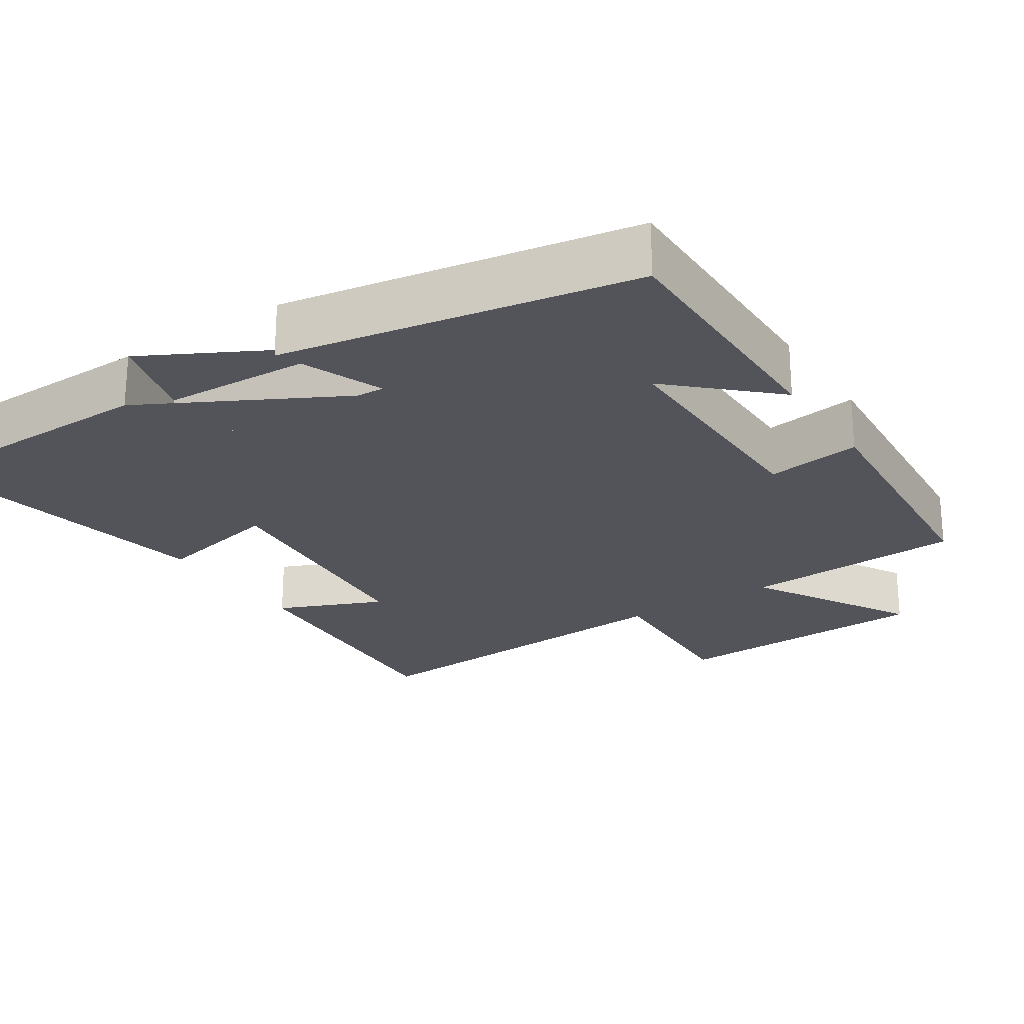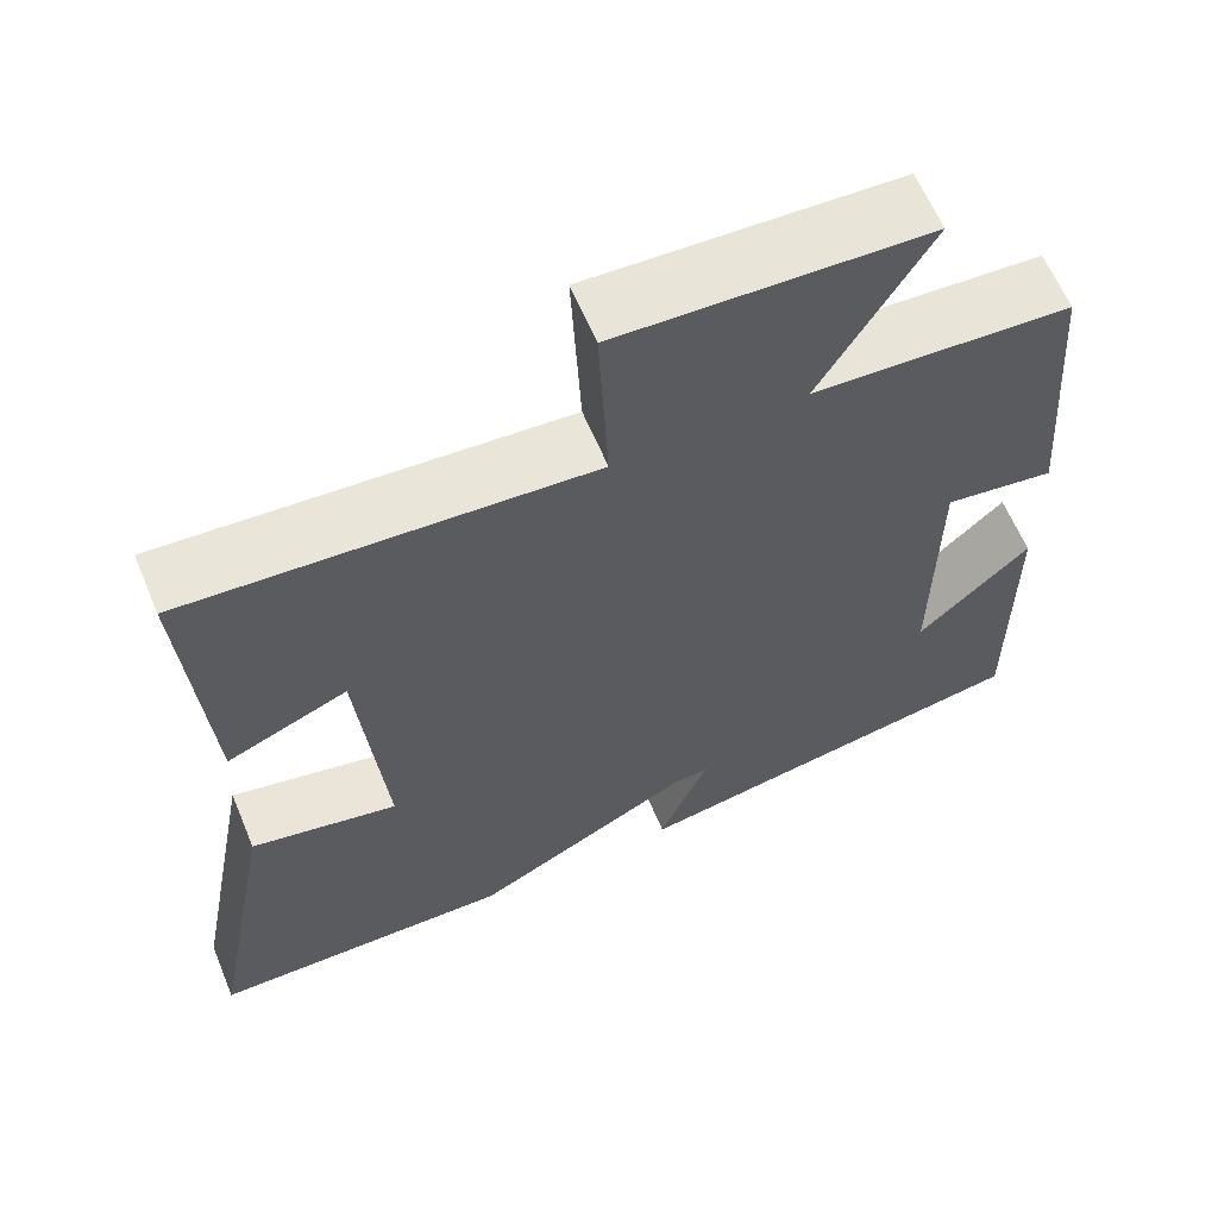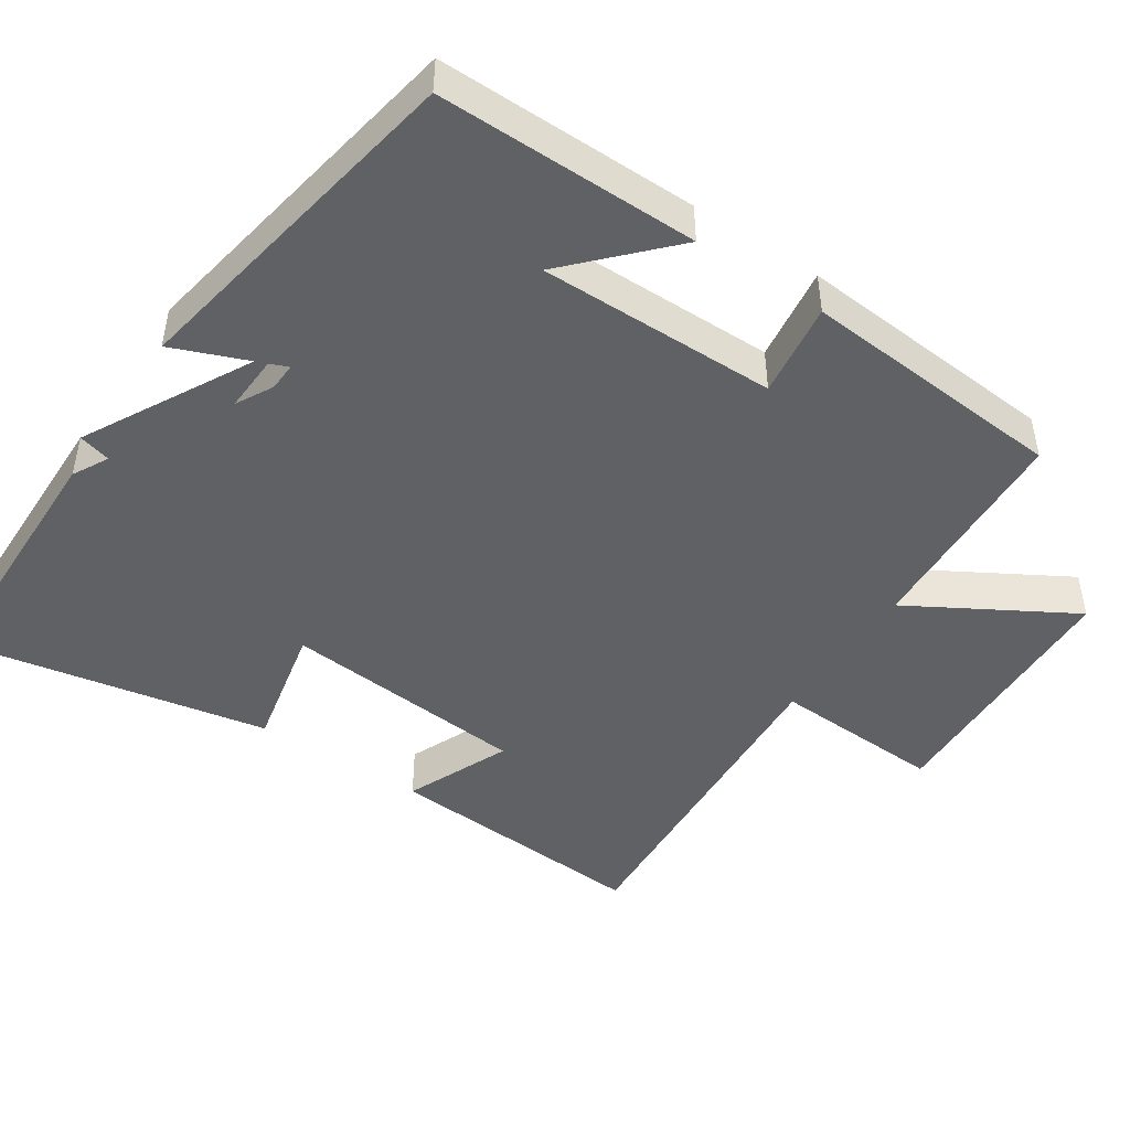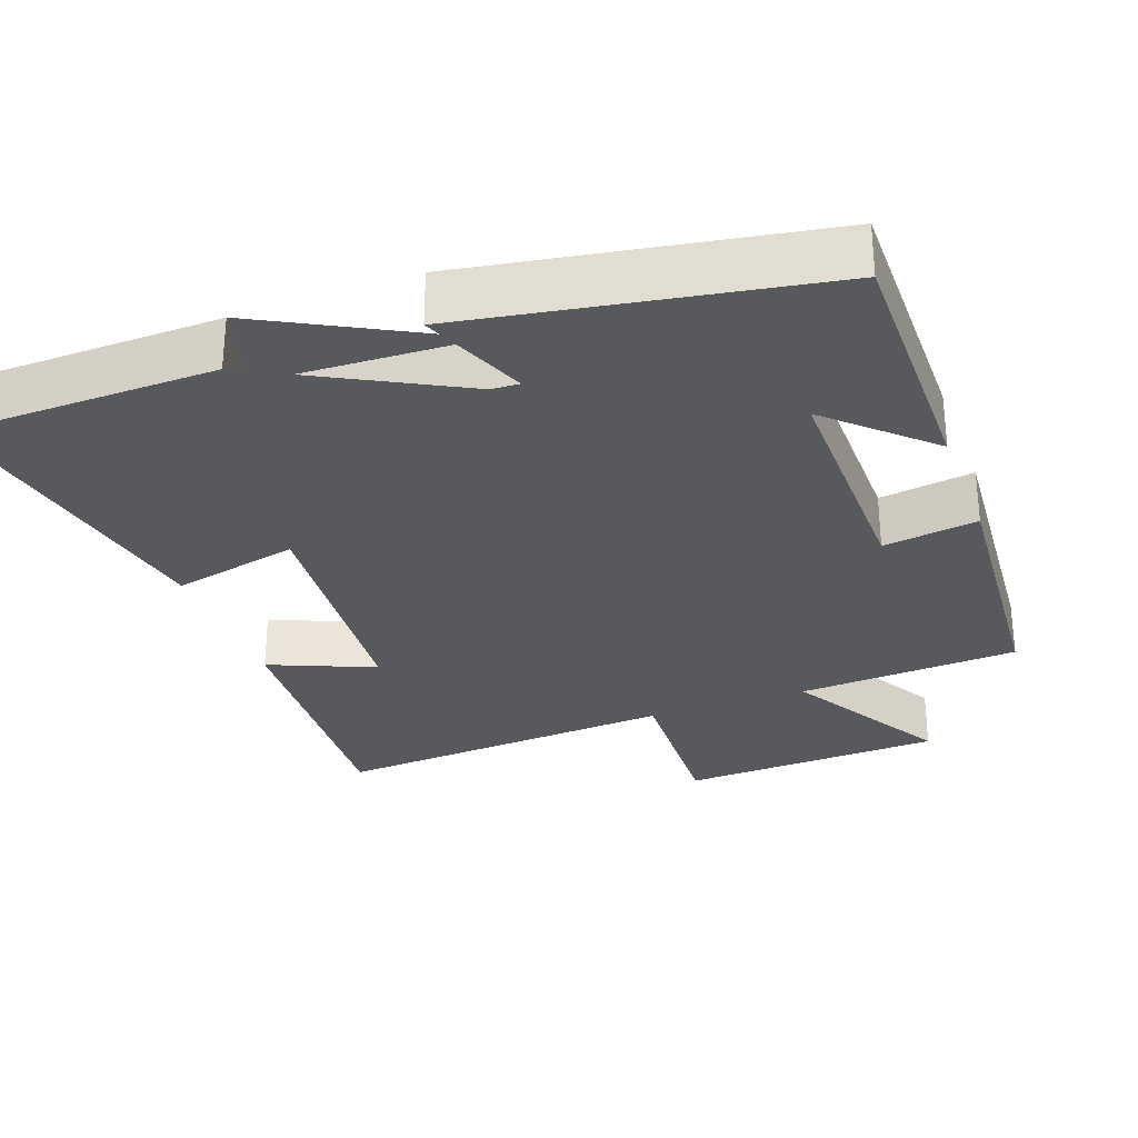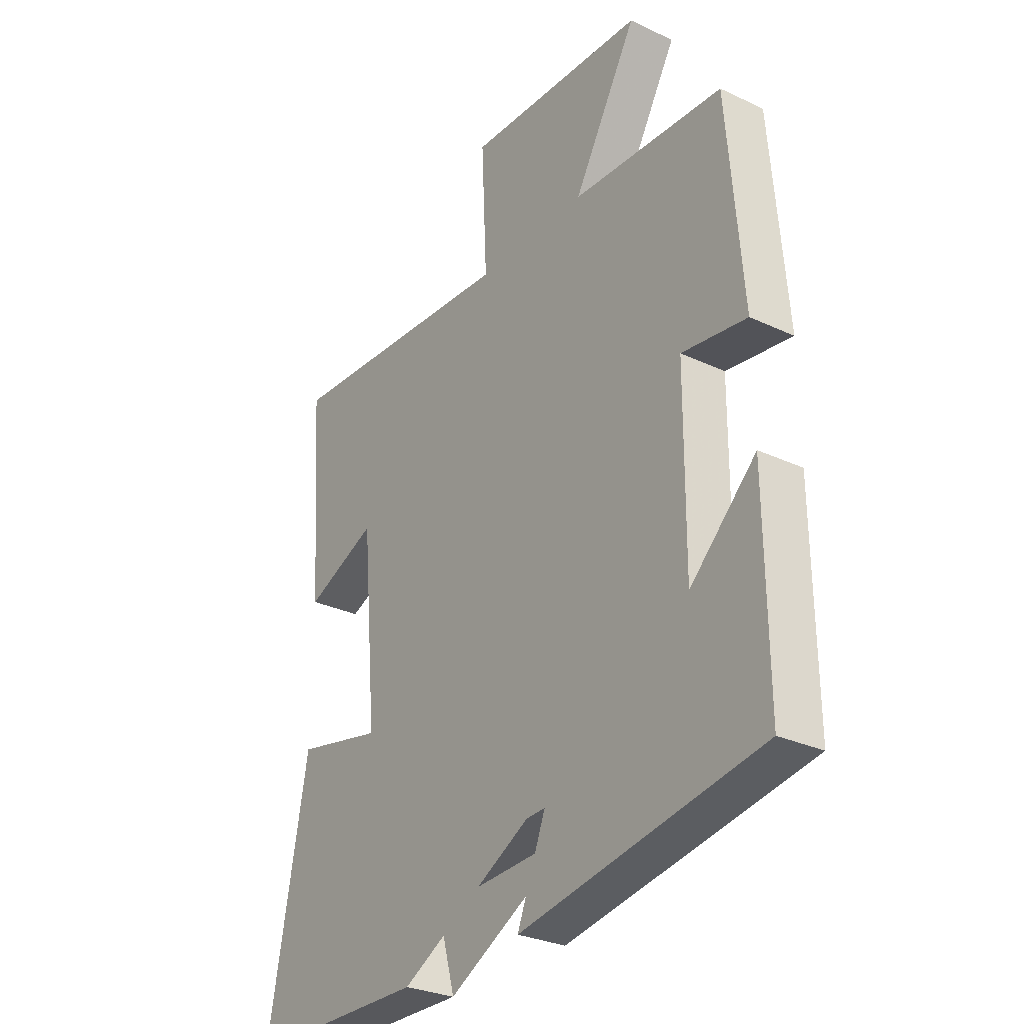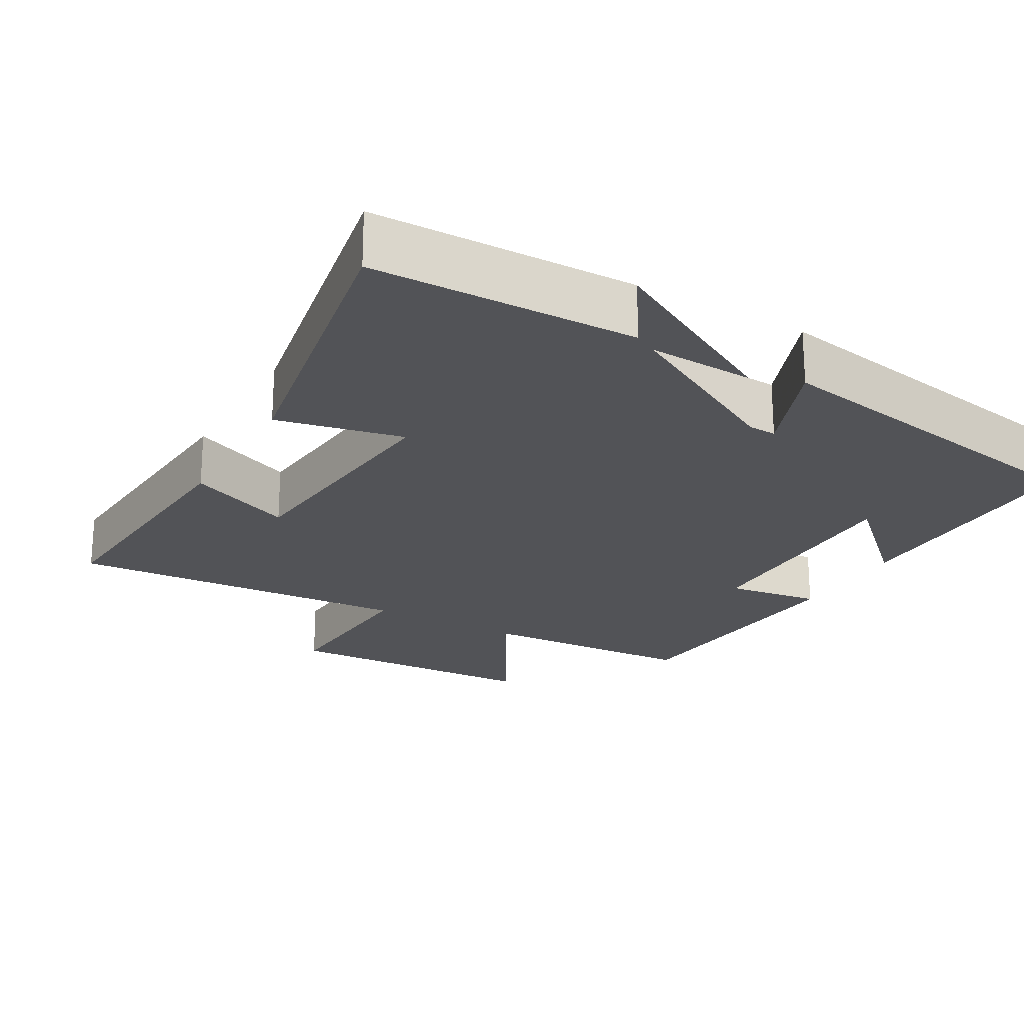
<metadata>
{"format":"obj","ext":"obj","renderer":"f3d","projection":"perspective","resolution":1024,"background":"white","views":[{"elev":-23.8,"azim":-146.6,"up":"+Y"},{"elev":62.5,"azim":157.3,"up":"+Z"},{"elev":-46.3,"azim":-123.6,"up":"+Y"},{"elev":-29.4,"azim":-159.6,"up":"+Y"},{"elev":-29.2,"azim":-124.9,"up":"+Z"},{"elev":-22.3,"azim":150.2,"up":"+Y"}]}
</metadata>
<code>
v 0.579 0.07 -0.495
v 0.22 0.07 -0.5
v 0.255 0.07 -0.373
v -0.081 0.07 -0.357
v -0.024 0.07 -0.5
v -0.503 0.07 -0.415
v -0.5 0.07 -0.06
v -0.369 0.07 -0.184
v -0.371 0.07 0.14
v -0.5 0.07 0.122
v -0.471 0.07 0.484
v -0.169 0.07 0.5
v -0.296 0.07 0.72
v 0.064 0.07 0.734
v 0.053 0.07 0.5
v 0.525 0.07 0.53
v 0.5 0.07 0.164
v 0.357 0.07 0.225
v 0.327 0.07 -0.111
v 0.5 0.07 -0.074
v 0.579 0 -0.495
v 0.22 0 -0.5
v 0.255 0 -0.373
v -0.081 0 -0.357
v -0.024 0 -0.5
v -0.503 0 -0.415
v -0.5 0 -0.06
v -0.369 0 -0.184
v -0.371 0 0.14
v -0.5 0 0.122
v -0.471 0 0.484
v -0.169 0 0.5
v -0.296 0 0.72
v 0.064 0 0.734
v 0.053 0 0.5
v 0.525 0 0.53
v 0.5 0 0.164
v 0.357 0 0.225
v 0.327 0 -0.111
v 0.5 0 -0.074
f 19 20 1 2
f 18 19 2
f 15 16 17 18
f 15 18 2
f 12 13 14 15
f 11 12 15
f 10 11 15
f 9 10 15
f 8 9 15 2
f 6 7 8
f 4 5 6 8
f 3 4 8
f 8 3 2
f 22 21 40 39
f 22 39 38
f 38 37 36 35
f 22 38 35
f 35 34 33 32
f 35 32 31
f 35 31 30
f 35 30 29
f 22 35 29 28
f 28 27 26
f 28 26 25 24
f 28 24 23
f 22 23 28
f 1 21 22 2
f 2 22 23 3
f 3 23 24 4
f 4 24 25 5
f 5 25 26 6
f 6 26 27 7
f 7 27 28 8
f 8 28 29 9
f 9 29 30 10
f 10 30 31 11
f 11 31 32 12
f 12 32 33 13
f 13 33 34 14
f 14 34 35 15
f 15 35 36 16
f 16 36 37 17
f 17 37 38 18
f 18 38 39 19
f 19 39 40 20
f 20 40 21 1

</code>
